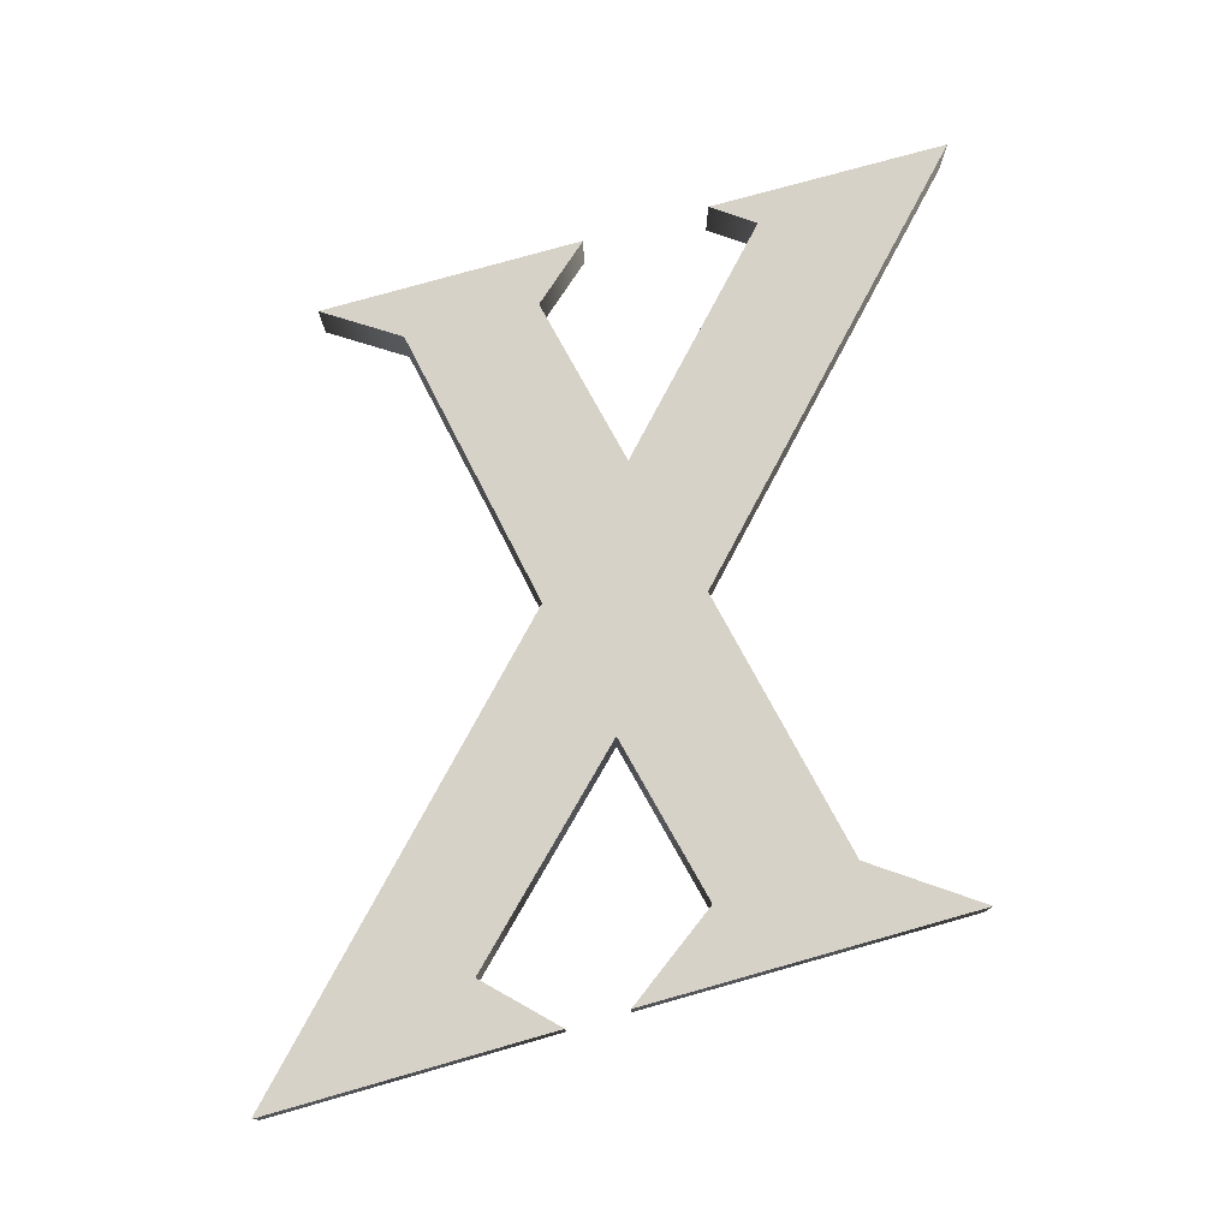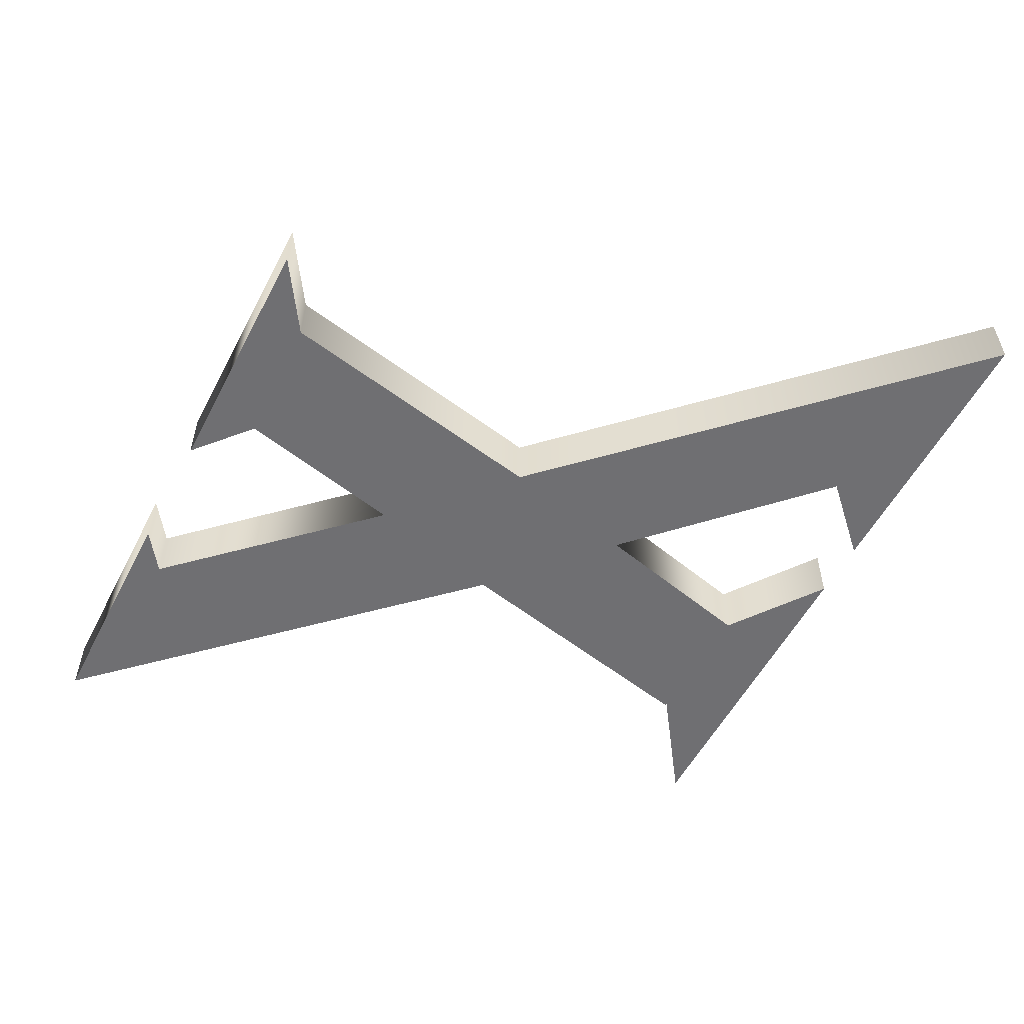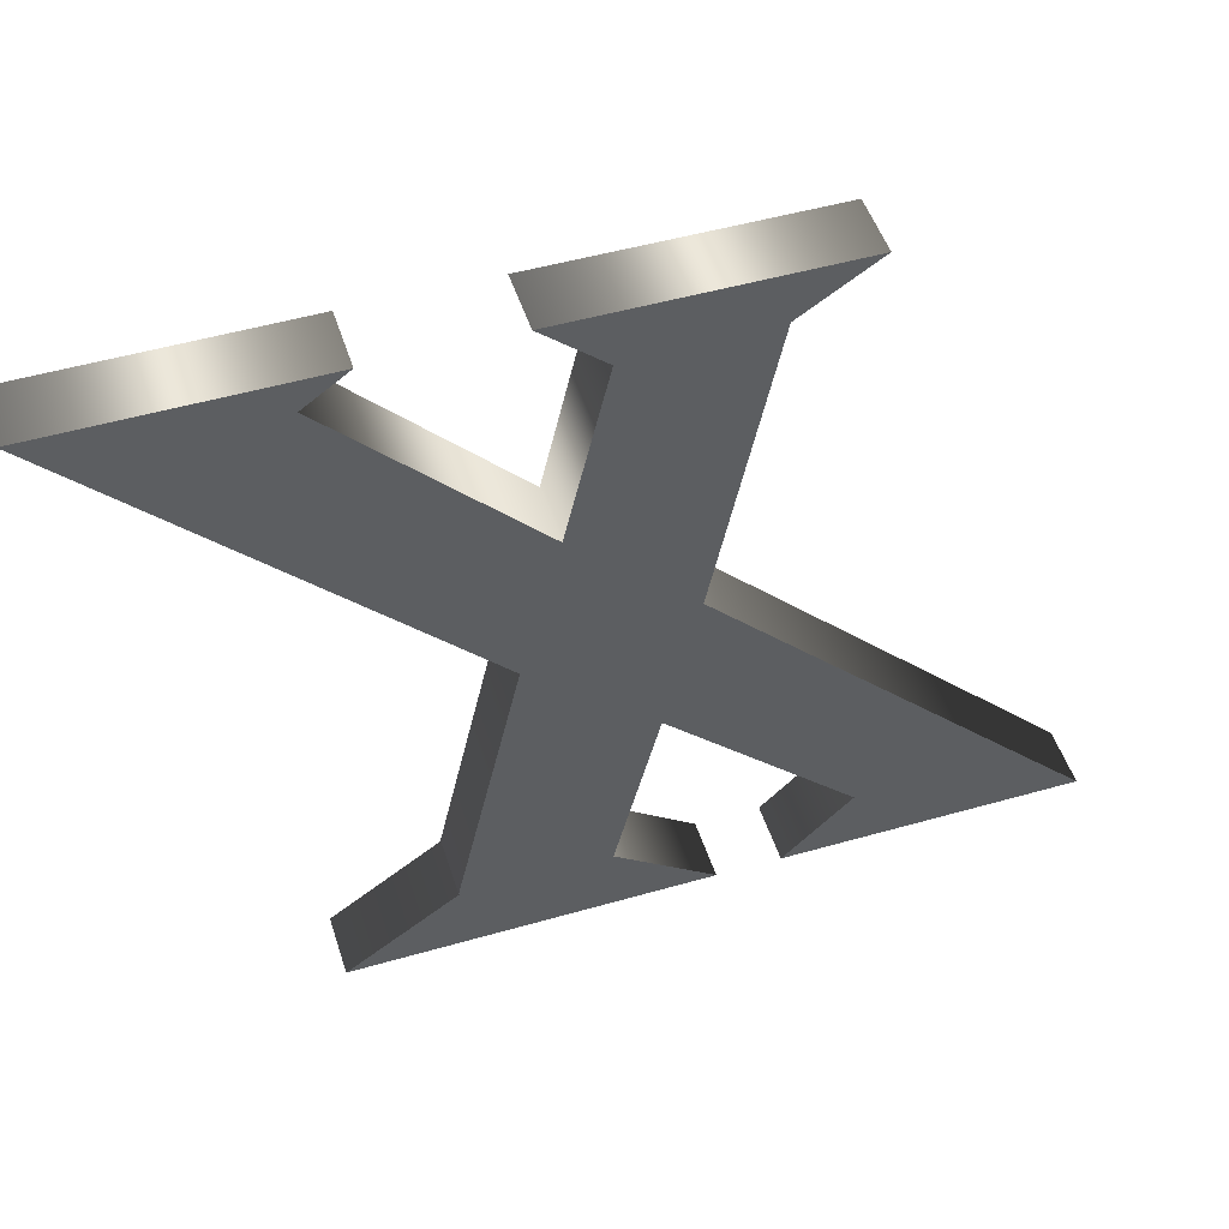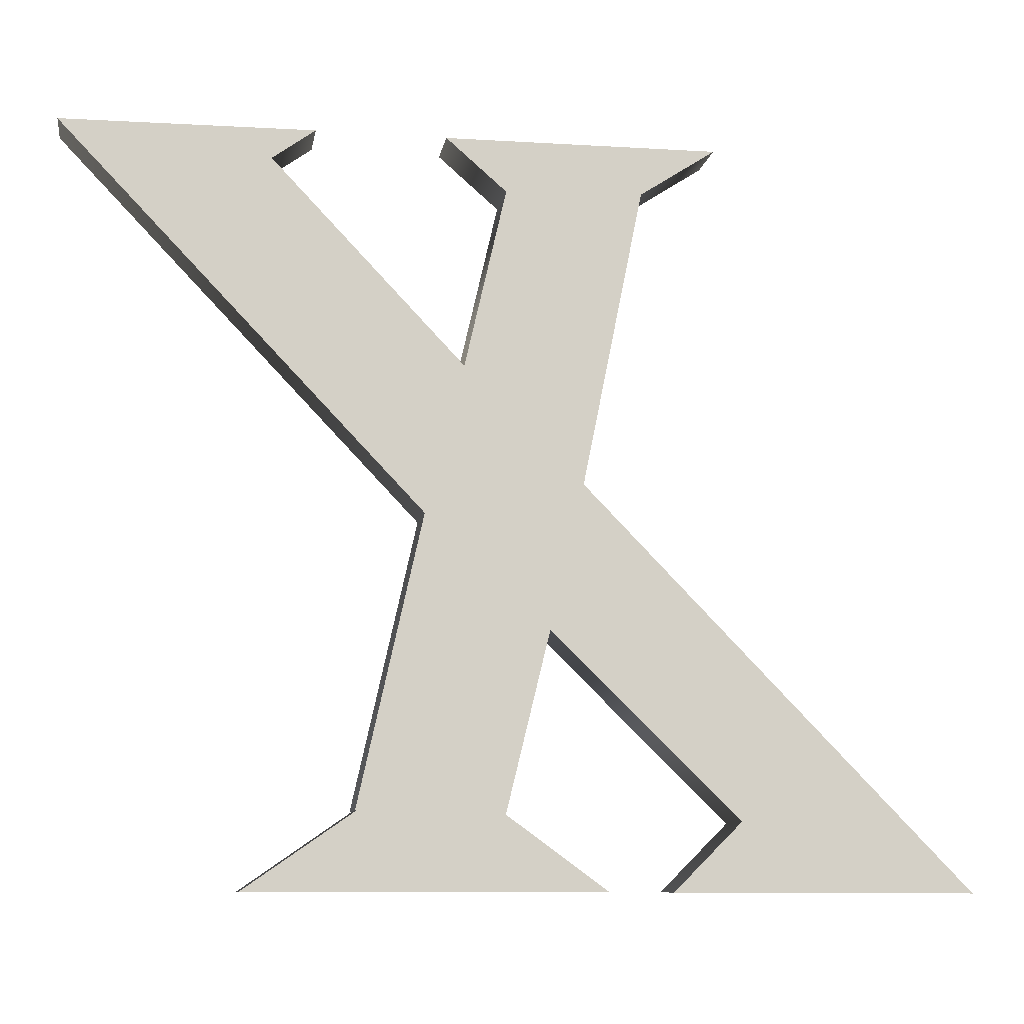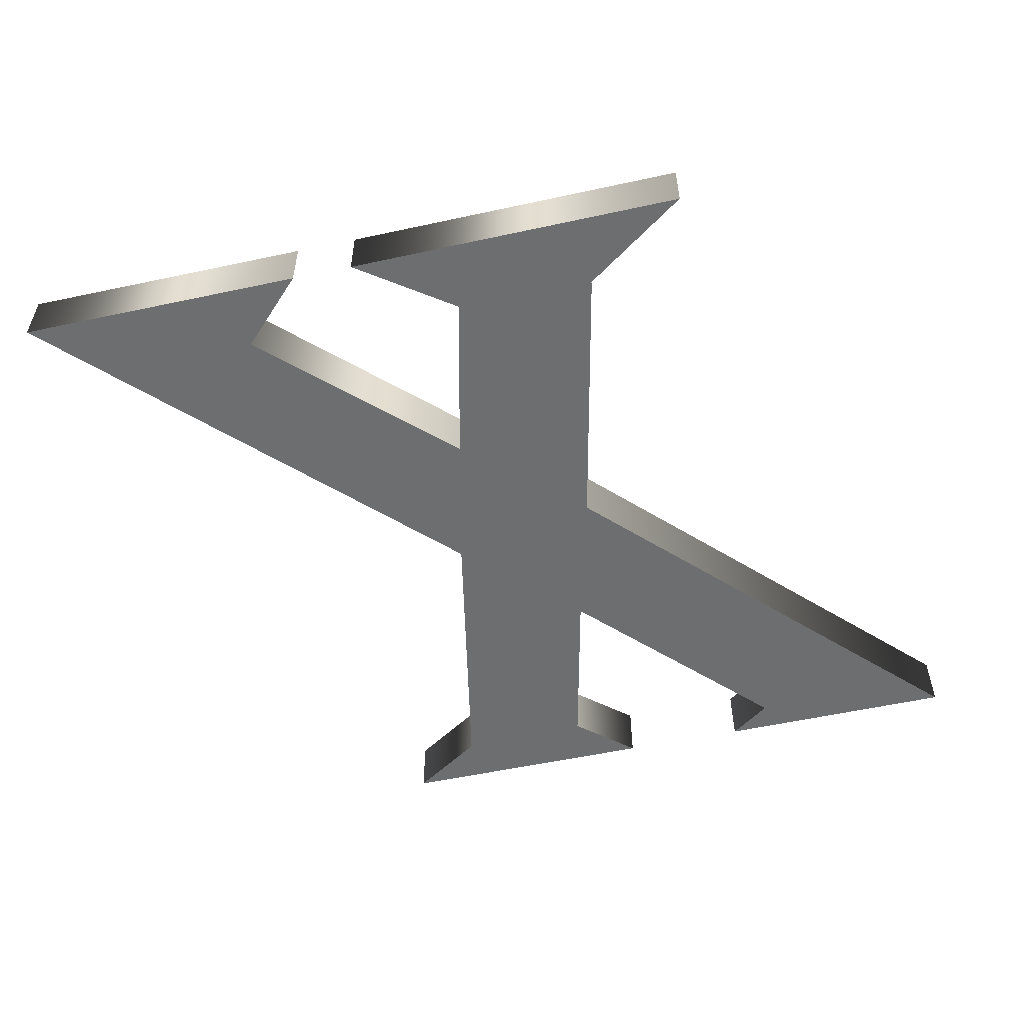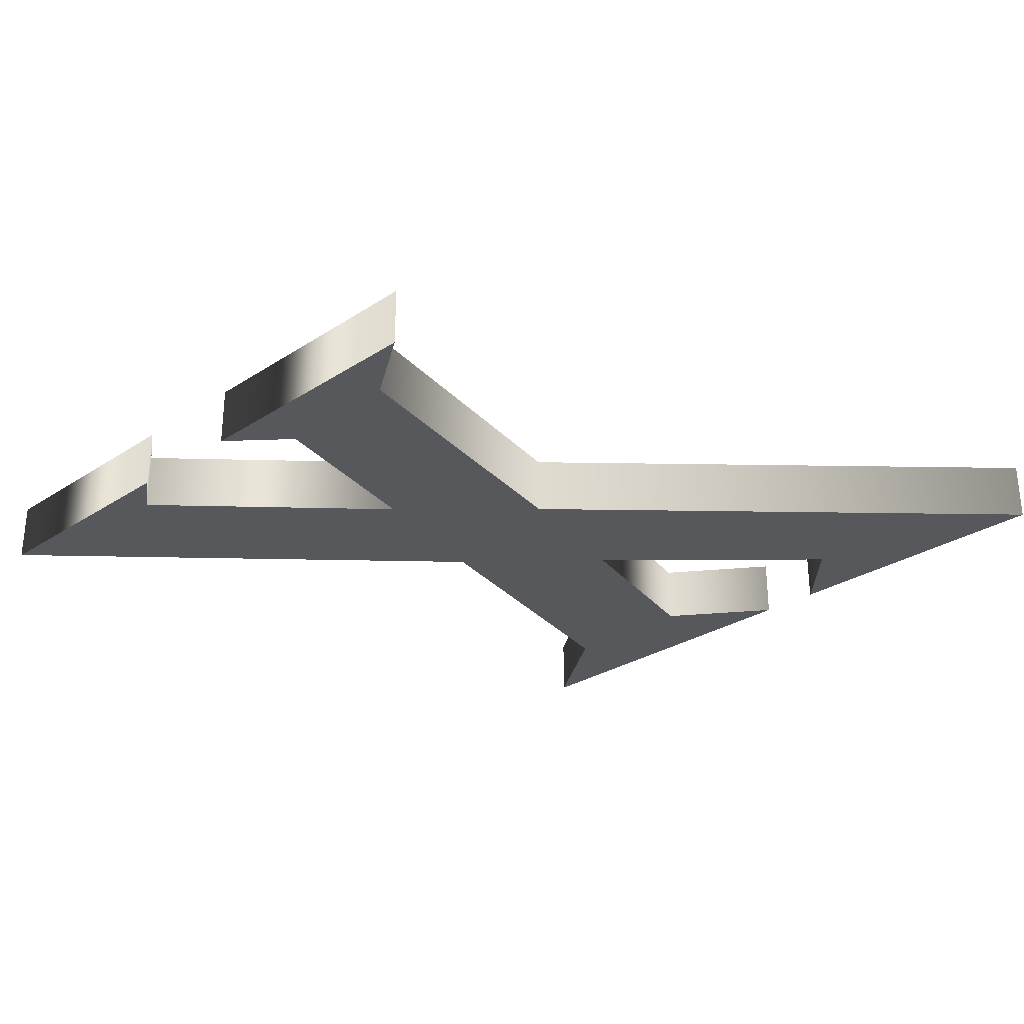
<metadata>
{"format":"obj","ext":"obj","renderer":"f3d","projection":"perspective","resolution":1024,"background":"white","views":[{"elev":77.3,"azim":164.3,"up":"+Y"},{"elev":-54.7,"azim":62.8,"up":"+Y"},{"elev":49.7,"azim":-17.6,"up":"+Z"},{"elev":-9.3,"azim":-8.9,"up":"+Z"},{"elev":-54.3,"azim":-167.0,"up":"+Y"},{"elev":-28.4,"azim":44.4,"up":"+Y"}]}
</metadata>
<code>
o BezierCurve_BezierCurve.001
v -1.227 0.15 -1.594
v 0.4992 0.15 -1.593
v 0.01022 0.15 -1.237
v 0.2232 0.15 -0.3671
v 1.143 0.15 -1.266
v 0.8105 0.15 -1.597
v 2.275 0.15 -1.602
v 0.388 0.15 0.3392
v 0.682 0.15 1.796
v 1.051 0.15 2.035
v -0.2848 0.15 2.038
v 0.01022 0.15 1.78
v -0.1928 0.15 0.9024
v -1.132 0.15 1.894
v -0.9225 0.15 2.043
v -2.15 0.15 2.039
v -0.38 0.15 0.1808
v -0.6955 0.15 -1.218
v -0.6873 0.15 -1.22
v -1.227 -0.15 -1.594
v 0.4992 -0.15 -1.593
v 0.01022 -0.15 -1.237
v 0.2232 -0.15 -0.3671
v 1.143 -0.15 -1.266
v 0.8105 -0.15 -1.597
v 2.275 -0.15 -1.602
v 0.388 -0.15 0.3392
v 0.682 -0.15 1.796
v 1.051 -0.15 2.035
v -0.2848 -0.15 2.038
v 0.01022 -0.15 1.78
v -0.1928 -0.15 0.9024
v -1.132 -0.15 1.894
v -0.9225 -0.15 2.043
v -2.15 -0.15 2.039
v -0.38 -0.15 0.1808
v -0.6955 -0.15 -1.218
v -0.6873 -0.15 -1.22
v -1.227 -0.15 -1.594
v -1.227 0.15 -1.594
v 0.4992 -0.15 -1.593
v 0.4992 0.15 -1.593
v 0.01022 -0.15 -1.237
v 0.01022 0.15 -1.237
v 0.2232 -0.15 -0.3671
v 0.2232 0.15 -0.3671
v 1.143 -0.15 -1.266
v 1.143 0.15 -1.266
v 0.8105 -0.15 -1.597
v 0.8105 0.15 -1.597
v 2.275 -0.15 -1.602
v 2.275 0.15 -1.602
v 0.388 -0.15 0.3392
v 0.388 0.15 0.3392
v 0.682 -0.15 1.796
v 0.682 0.15 1.796
v 1.051 -0.15 2.035
v 1.051 0.15 2.035
v -0.2848 -0.15 2.038
v -0.2848 0.15 2.038
v 0.01022 -0.15 1.78
v 0.01022 0.15 1.78
v -0.1928 -0.15 0.9024
v -0.1928 0.15 0.9024
v -1.132 -0.15 1.894
v -1.132 0.15 1.894
v -0.9225 -0.15 2.043
v -0.9225 0.15 2.043
v -2.15 -0.15 2.039
v -2.15 0.15 2.039
v -0.38 -0.15 0.1808
v -0.38 0.15 0.1808
v -0.6955 -0.15 -1.218
v -0.6955 0.15 -1.218
v -0.6873 -0.15 -1.22
v -0.6873 0.15 -1.22
f 6 5 7
f 5 8 7
f 19 2 1
f 19 3 2
f 4 8 5
f 19 4 3
f 18 4 19
f 17 4 18
f 17 8 4
f 16 8 17
f 16 13 8
f 13 9 8
f 16 14 13
f 12 9 13
f 11 9 12
f 11 10 9
f 16 15 14
f 24 25 26
f 27 24 26
f 21 38 20
f 22 38 21
f 27 23 24
f 23 38 22
f 23 37 38
f 23 36 37
f 27 36 23
f 27 35 36
f 32 35 27
f 28 32 27
f 33 35 32
f 28 31 32
f 28 30 31
f 29 30 28
f 34 35 33
f 42 39 40
f 44 41 42
f 46 43 44
f 48 45 46
f 50 47 48
f 52 49 50
f 54 51 52
f 56 53 54
f 58 55 56
f 60 57 58
f 62 59 60
f 64 61 62
f 66 63 64
f 68 65 66
f 70 67 68
f 72 69 70
f 74 71 72
f 76 73 74
f 40 75 76
f 42 41 39
f 44 43 41
f 46 45 43
f 48 47 45
f 50 49 47
f 52 51 49
f 54 53 51
f 56 55 53
f 58 57 55
f 60 59 57
f 62 61 59
f 64 63 61
f 66 65 63
f 68 67 65
f 70 69 67
f 72 71 69
f 74 73 71
f 76 75 73
f 40 39 75

</code>
